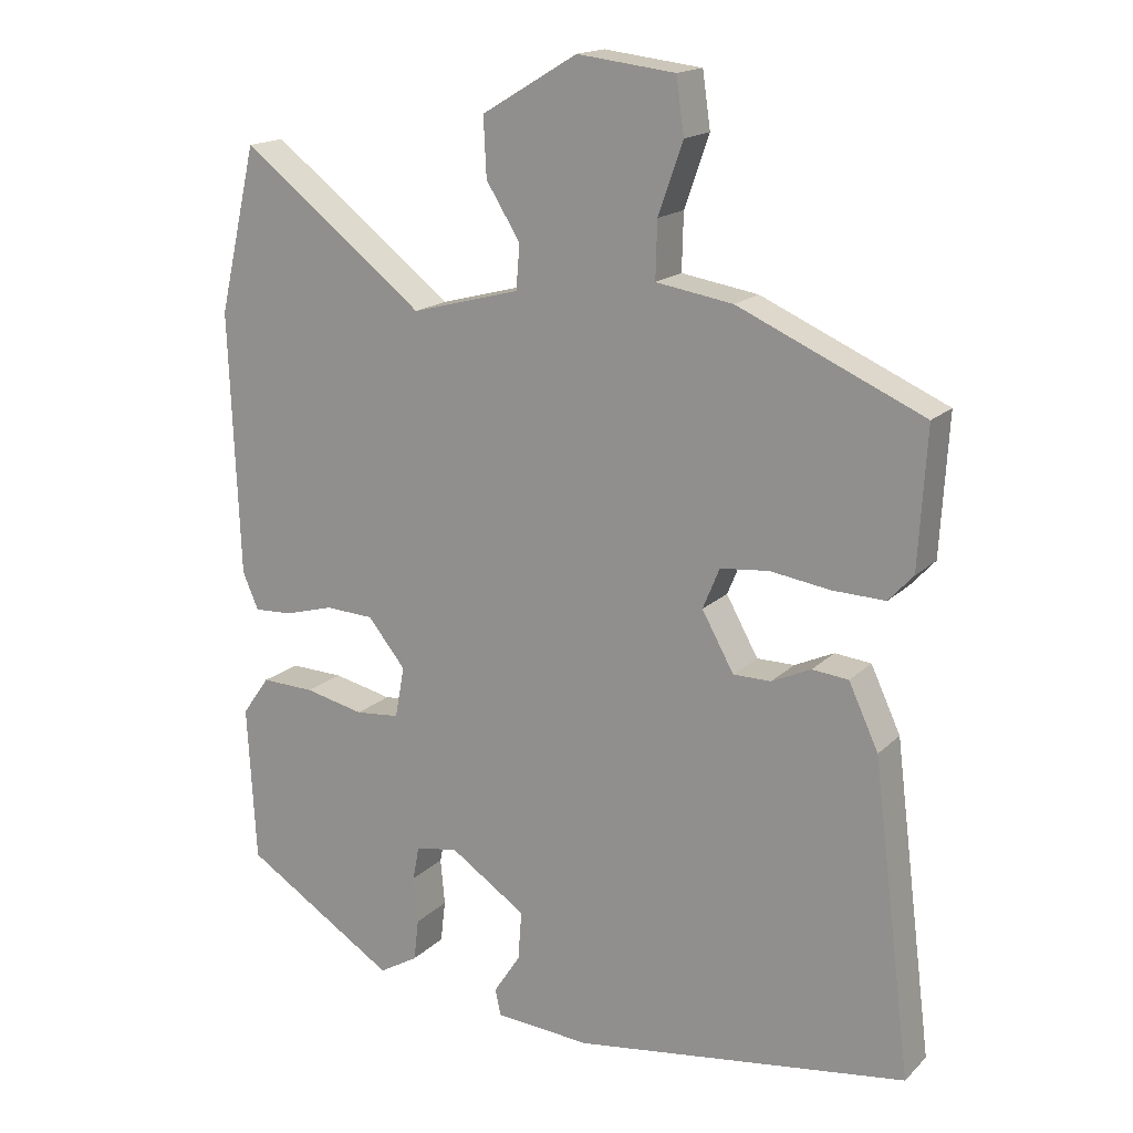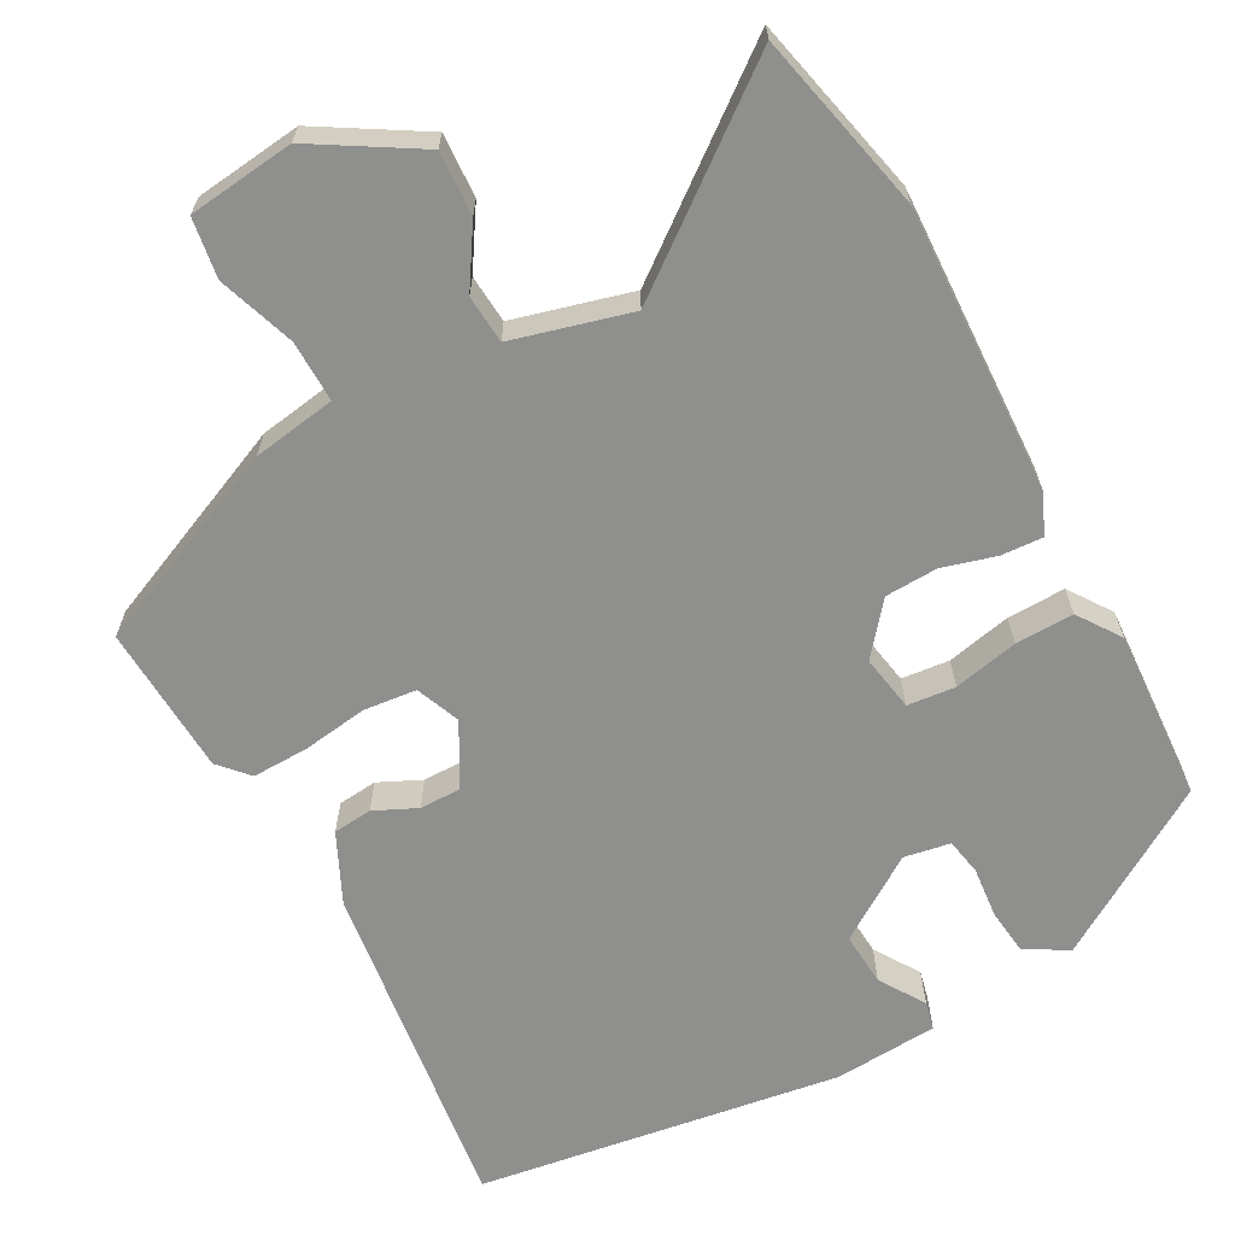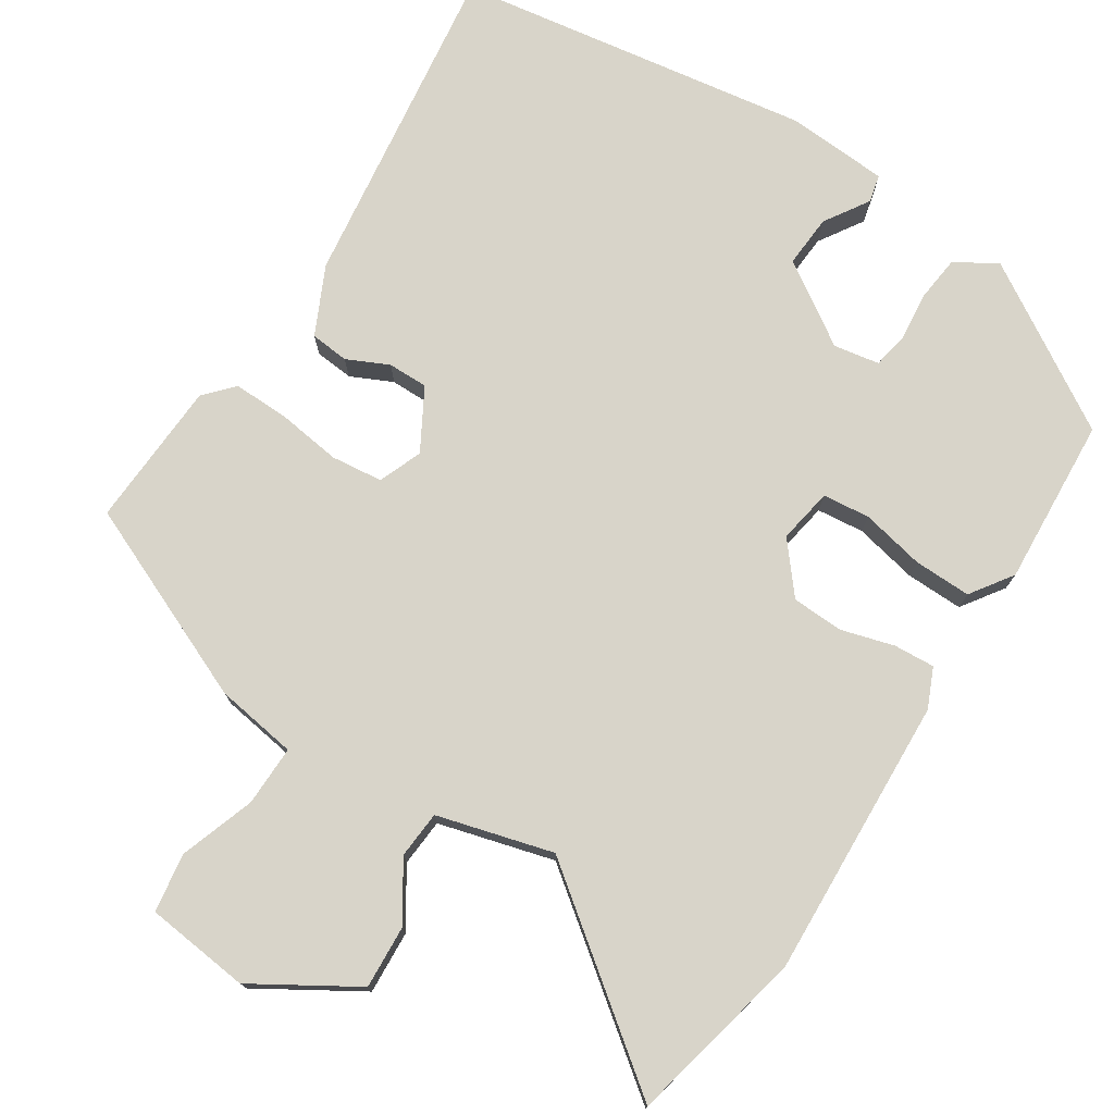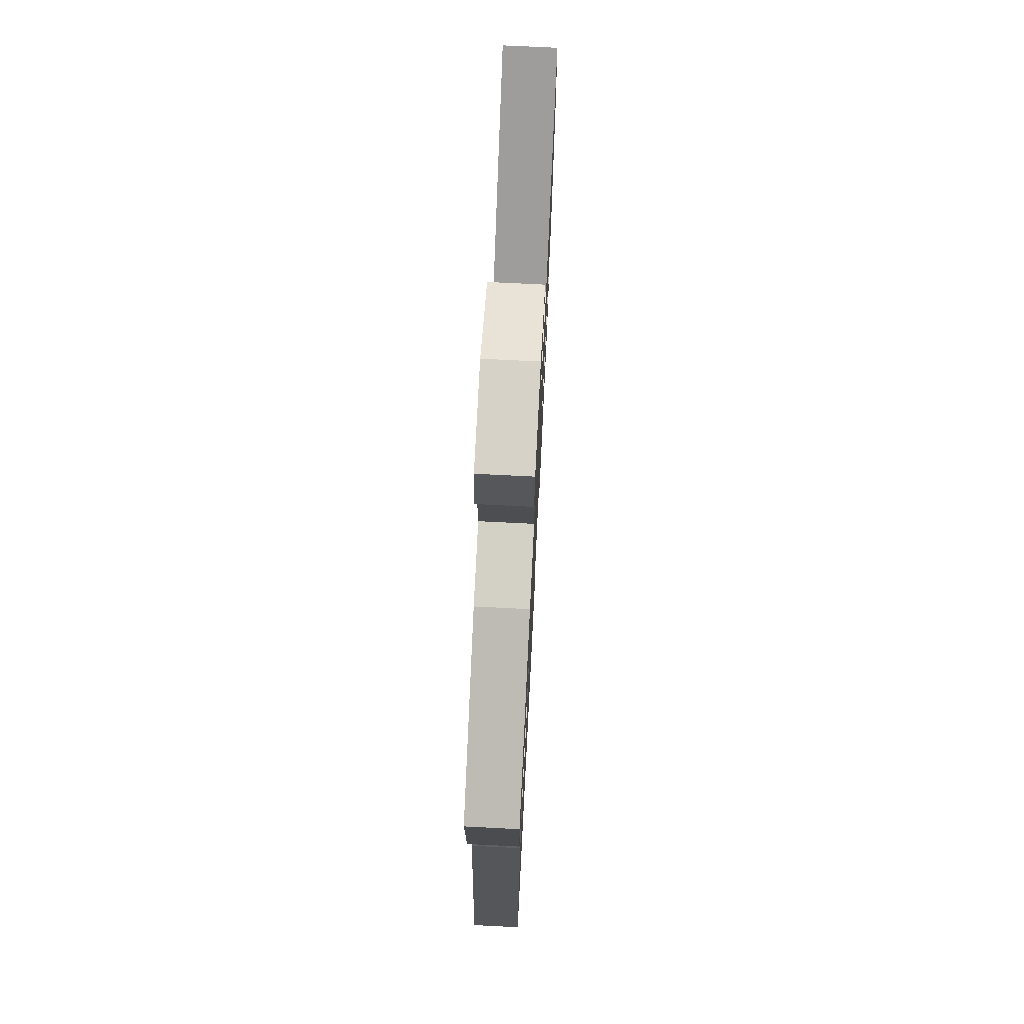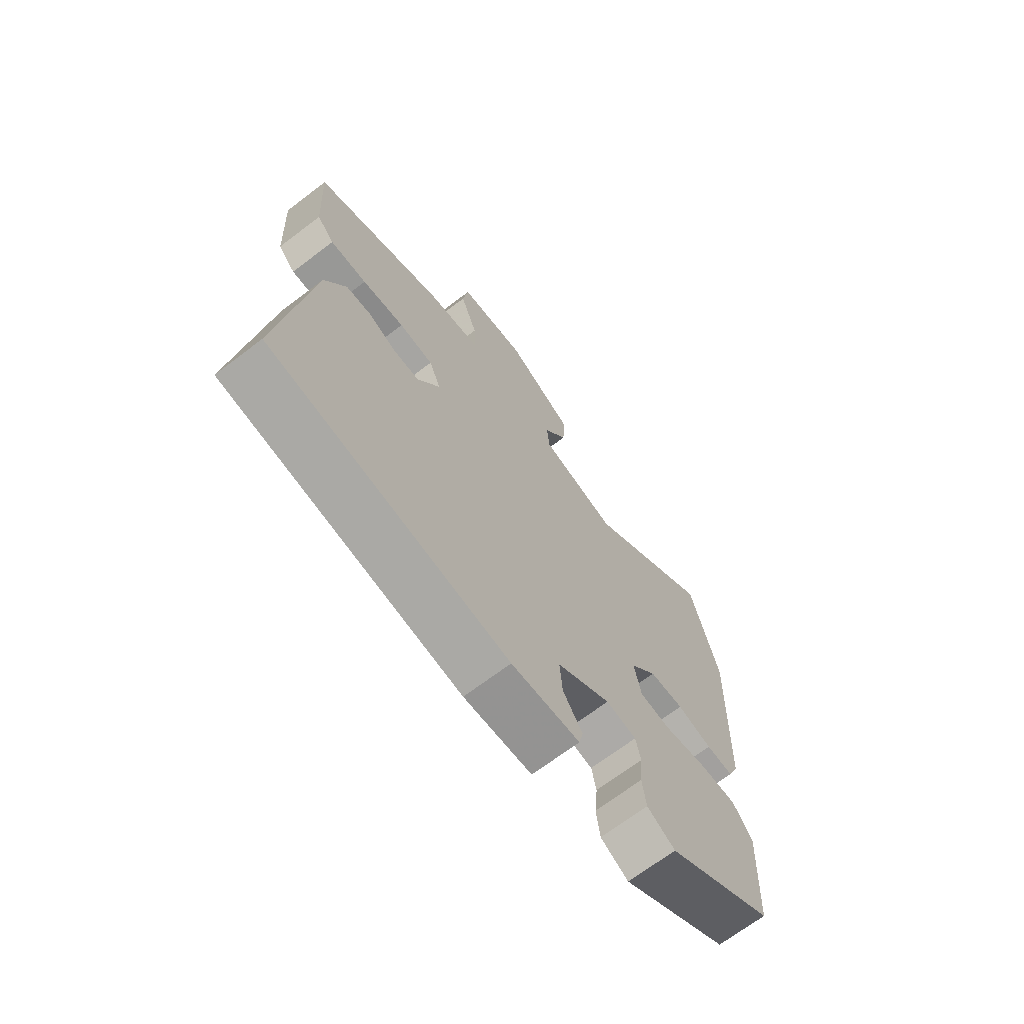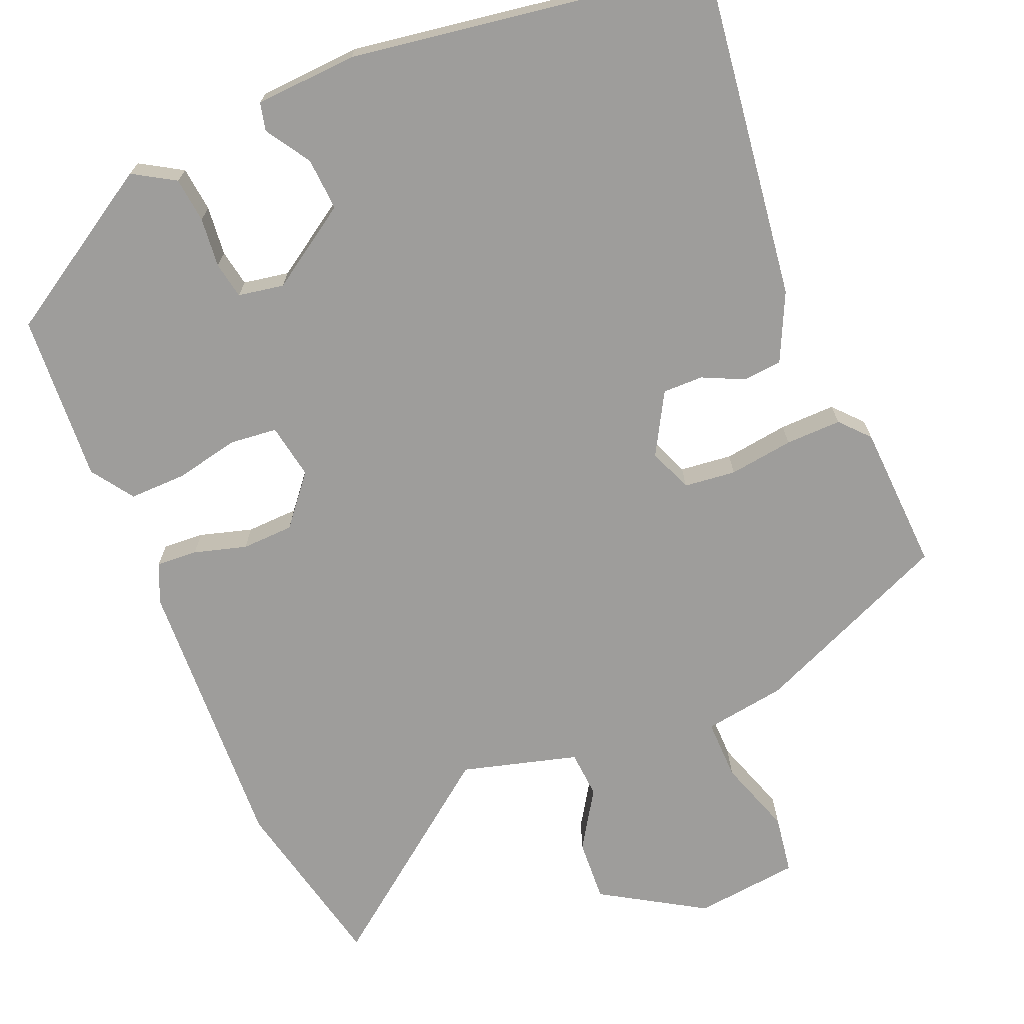
<metadata>
{"format":"obj","ext":"obj","renderer":"f3d","projection":"perspective","resolution":1024,"background":"white","views":[{"elev":17.0,"azim":-150.5,"up":"+Z"},{"elev":-65.2,"azim":28.3,"up":"+Y"},{"elev":75.7,"azim":32.4,"up":"+Y"},{"elev":71.7,"azim":-87.1,"up":"+Z"},{"elev":-69.6,"azim":-52.8,"up":"+Z"},{"elev":-70.6,"azim":-157.8,"up":"+Y"}]}
</metadata>
<code>
v -0.505 0.07 -0.441
v -0.451 0.07 -0.011
v -0.41 0.07 0.077
v -0.36 0.07 0.082
v -0.306 0.07 0.057
v -0.254 0.07 0.057
v -0.21 0.07 0.136
v -0.233 0.07 0.192
v -0.3 0.07 0.199
v -0.383 0.07 0.187
v -0.455 0.07 0.185
v -0.489 0.07 0.222
v -0.5 0.07 0.412
v -0.245 0.07 0.524
v -0.139 0.07 0.541
v -0.141 0.07 0.619
v -0.175 0.07 0.716
v -0.164 0.07 0.792
v -0.029 0.07 0.808
v 0.103 0.07 0.729
v 0.099 0.07 0.648
v 0.052 0.07 0.573
v 0.057 0.07 0.512
v 0.207 0.07 0.472
v 0.461 0.07 0.668
v 0.514 0.07 0.44
v 0.5 0.07 0.076
v 0.478 0.07 0.025
v 0.425 0.07 0.028
v 0.357 0.07 0.047
v 0.29 0.07 0.044
v 0.238 0.07 -0.02
v 0.251 0.07 -0.091
v 0.312 0.07 -0.097
v 0.394 0.07 -0.079
v 0.468 0.07 -0.077
v 0.506 0.07 -0.131
v 0.494 0.07 -0.348
v 0.283 0.07 -0.48
v 0.229 0.07 -0.448
v 0.222 0.07 -0.39
v 0.228 0.07 -0.326
v 0.219 0.07 -0.279
v 0.16 0.07 -0.269
v 0.055 0.07 -0.339
v 0.06 0.07 -0.407
v 0.097 0.07 -0.464
v 0.089 0.07 -0.5
v -0.043 0.07 -0.509
v -0.505 0 -0.441
v -0.451 0 -0.011
v -0.41 0 0.077
v -0.36 0 0.082
v -0.306 0 0.057
v -0.254 0 0.057
v -0.21 0 0.136
v -0.233 0 0.192
v -0.3 0 0.199
v -0.383 0 0.187
v -0.455 0 0.185
v -0.489 0 0.222
v -0.5 0 0.412
v -0.245 0 0.524
v -0.139 0 0.541
v -0.141 0 0.619
v -0.175 0 0.716
v -0.164 0 0.792
v -0.029 0 0.808
v 0.103 0 0.729
v 0.099 0 0.648
v 0.052 0 0.573
v 0.057 0 0.512
v 0.207 0 0.472
v 0.461 0 0.668
v 0.514 0 0.44
v 0.5 0 0.076
v 0.478 0 0.025
v 0.425 0 0.028
v 0.357 0 0.047
v 0.29 0 0.044
v 0.238 0 -0.02
v 0.251 0 -0.091
v 0.312 0 -0.097
v 0.394 0 -0.079
v 0.468 0 -0.077
v 0.506 0 -0.131
v 0.494 0 -0.348
v 0.283 0 -0.48
v 0.229 0 -0.448
v 0.222 0 -0.39
v 0.228 0 -0.326
v 0.219 0 -0.279
v 0.16 0 -0.269
v 0.055 0 -0.339
v 0.06 0 -0.407
v 0.097 0 -0.464
v 0.089 0 -0.5
v -0.043 0 -0.509
f 46 47 48 49
f 45 46 49 1
f 44 45 1 2
f 43 44 2 3
f 39 40 41 42
f 39 42 43
f 38 39 43
f 34 35 36 37
f 33 34 37 38
f 27 28 29 30
f 27 30 31
f 24 25 26 27
f 23 24 27 31
f 19 20 21 22
f 19 22 23
f 16 17 18 19
f 15 16 19 23
f 9 10 11 12
f 8 9 12 13
f 43 3 4 5
f 33 38 43 5
f 15 23 31 32
f 8 13 14 15
f 7 8 15 32
f 6 7 32 33
f 5 6 33
f 98 97 96 95
f 50 98 95 94
f 51 50 94 93
f 52 51 93 92
f 91 90 89 88
f 92 91 88
f 92 88 87
f 86 85 84 83
f 87 86 83 82
f 79 78 77 76
f 80 79 76
f 76 75 74 73
f 80 76 73 72
f 71 70 69 68
f 72 71 68
f 68 67 66 65
f 72 68 65 64
f 61 60 59 58
f 62 61 58 57
f 54 53 52 92
f 54 92 87 82
f 81 80 72 64
f 64 63 62 57
f 81 64 57 56
f 82 81 56 55
f 82 55 54
f 1 50 51 2
f 2 51 52 3
f 3 52 53 4
f 4 53 54 5
f 5 54 55 6
f 6 55 56 7
f 7 56 57 8
f 8 57 58 9
f 9 58 59 10
f 10 59 60 11
f 11 60 61 12
f 12 61 62 13
f 13 62 63 14
f 14 63 64 15
f 15 64 65 16
f 16 65 66 17
f 17 66 67 18
f 18 67 68 19
f 19 68 69 20
f 20 69 70 21
f 21 70 71 22
f 22 71 72 23
f 23 72 73 24
f 24 73 74 25
f 25 74 75 26
f 26 75 76 27
f 27 76 77 28
f 28 77 78 29
f 29 78 79 30
f 30 79 80 31
f 31 80 81 32
f 32 81 82 33
f 33 82 83 34
f 34 83 84 35
f 35 84 85 36
f 36 85 86 37
f 37 86 87 38
f 38 87 88 39
f 39 88 89 40
f 40 89 90 41
f 41 90 91 42
f 42 91 92 43
f 43 92 93 44
f 44 93 94 45
f 45 94 95 46
f 46 95 96 47
f 47 96 97 48
f 48 97 98 49
f 49 98 50 1

</code>
